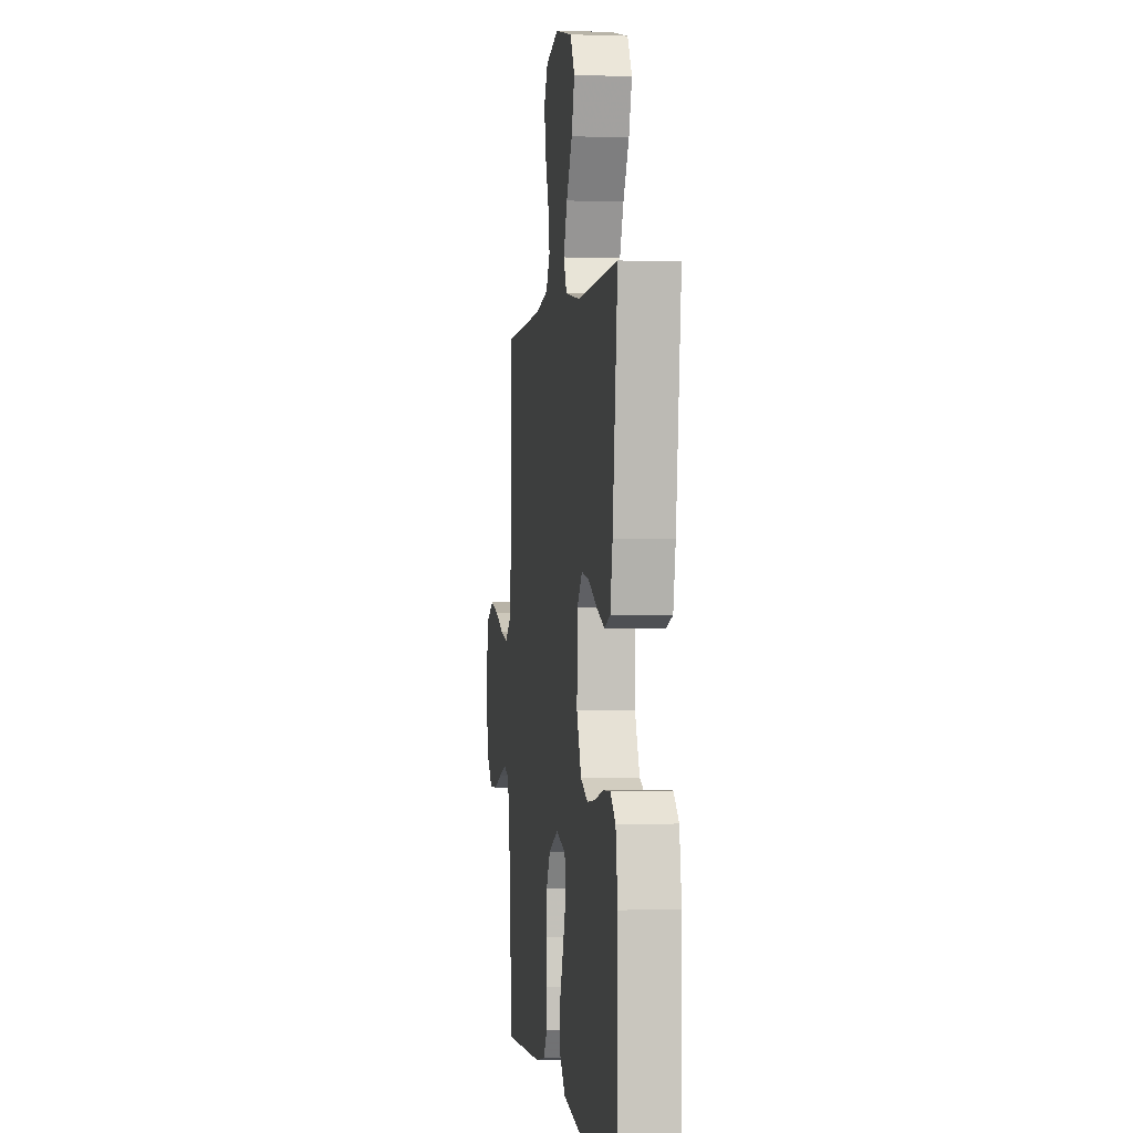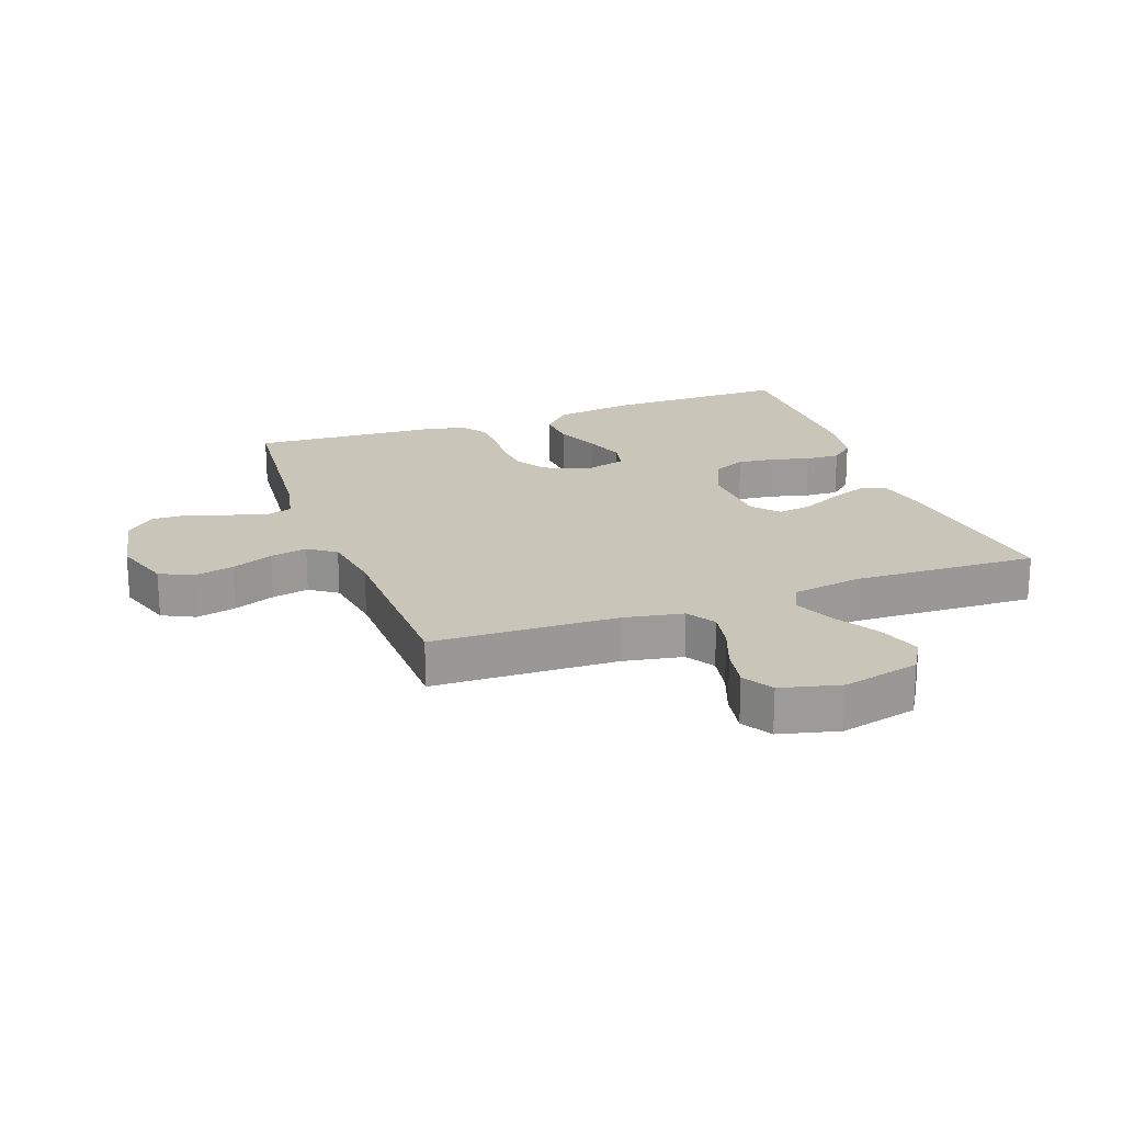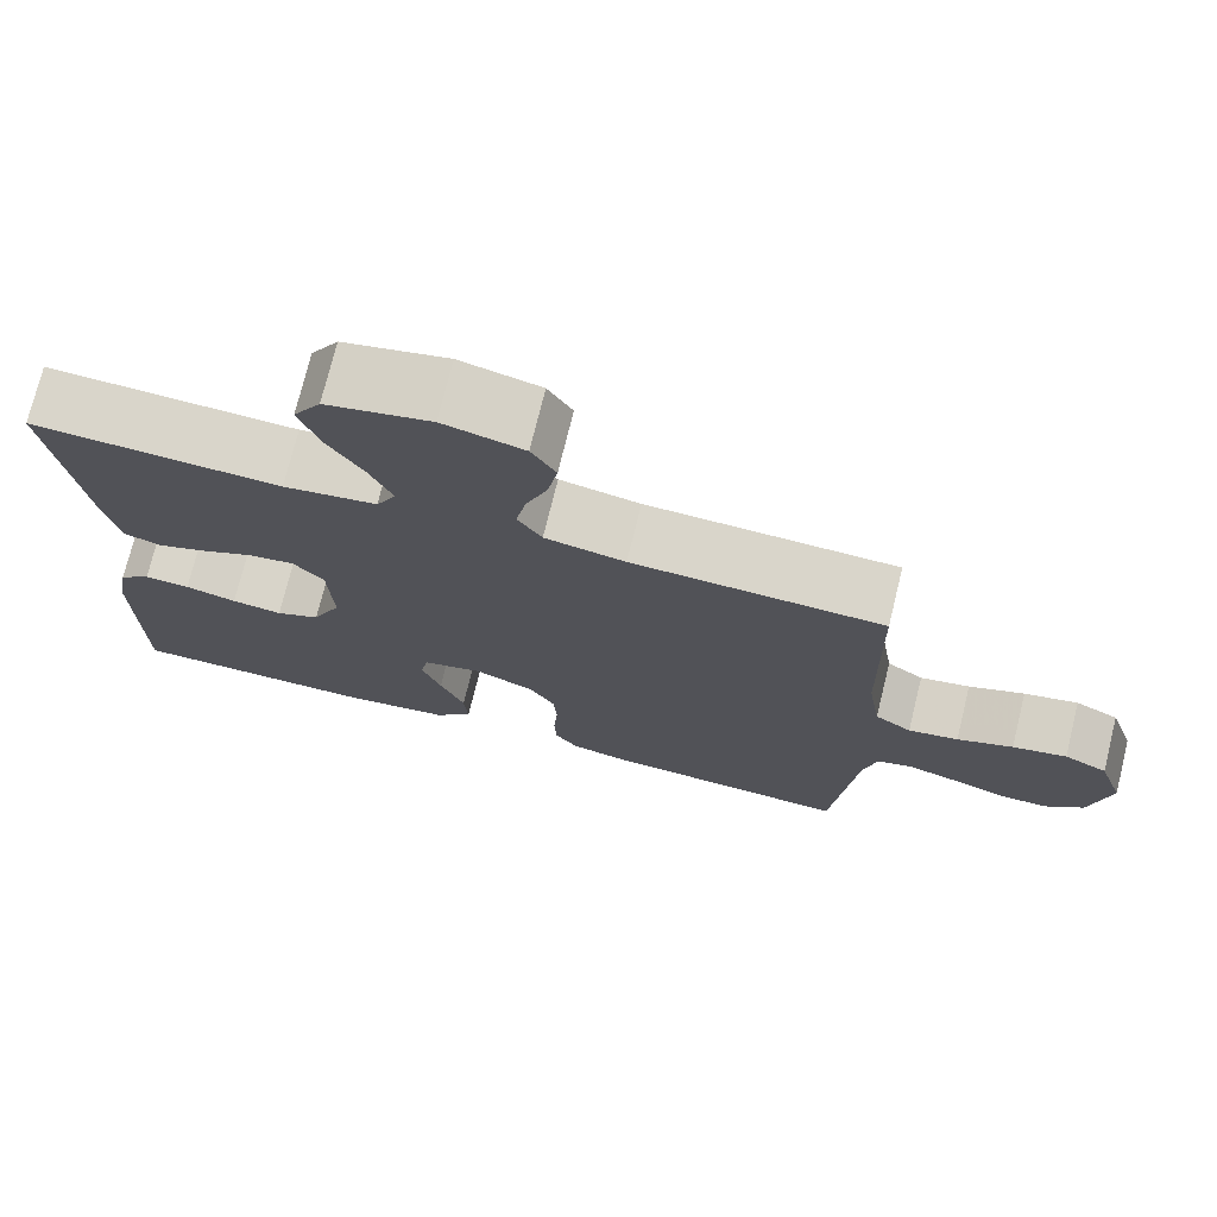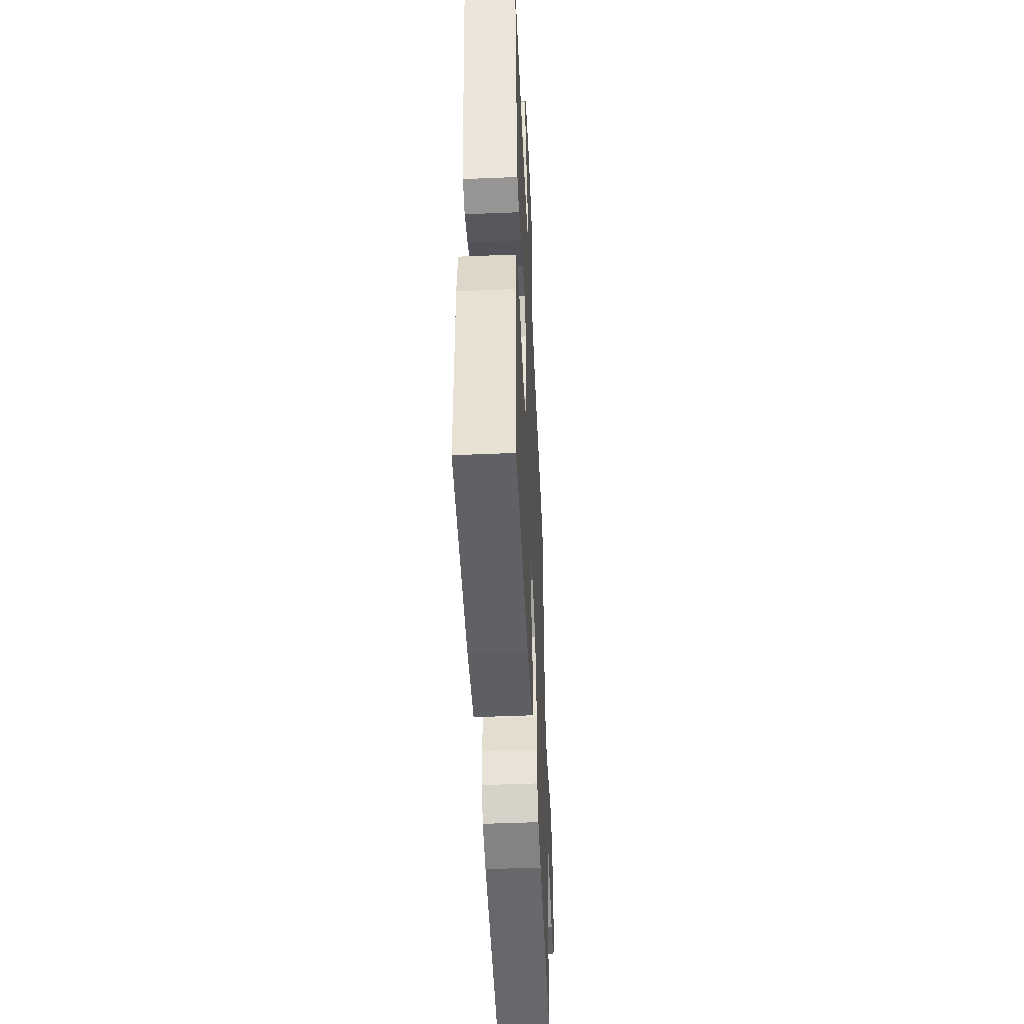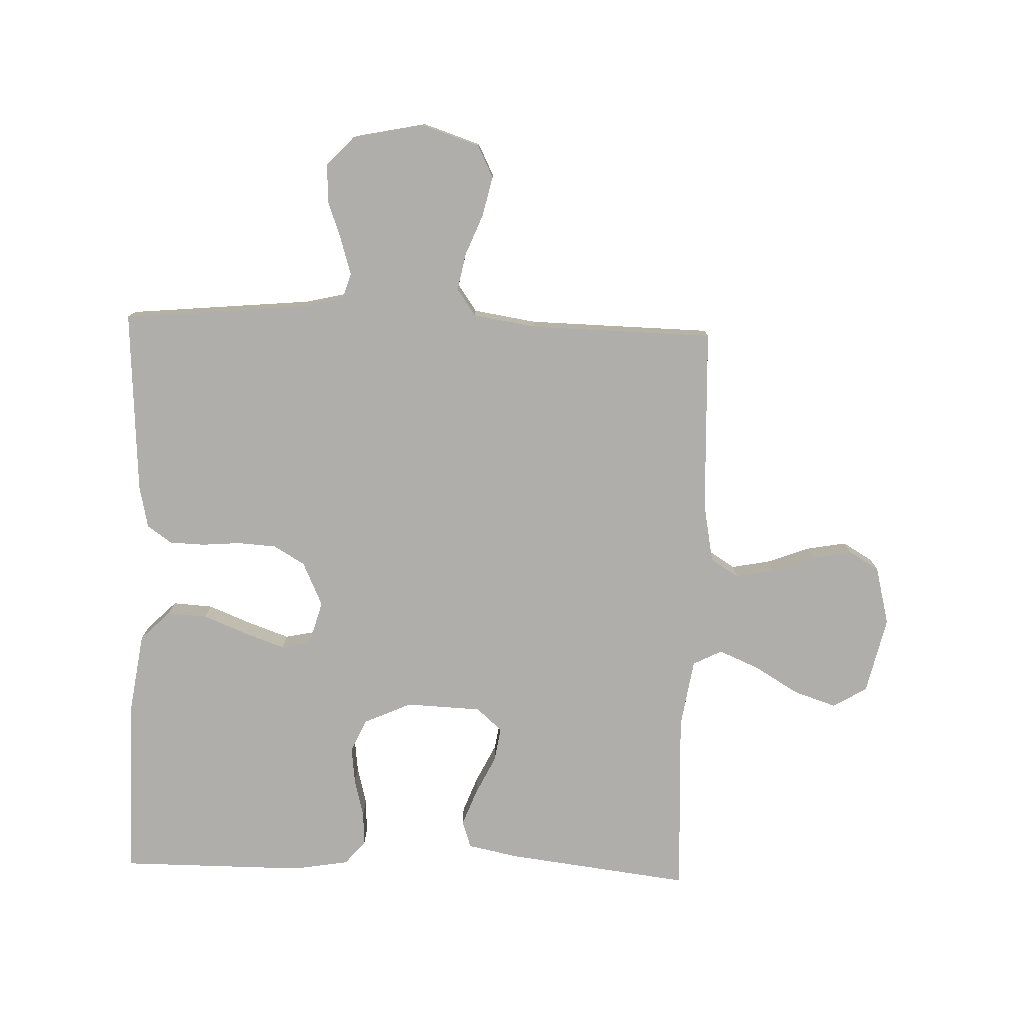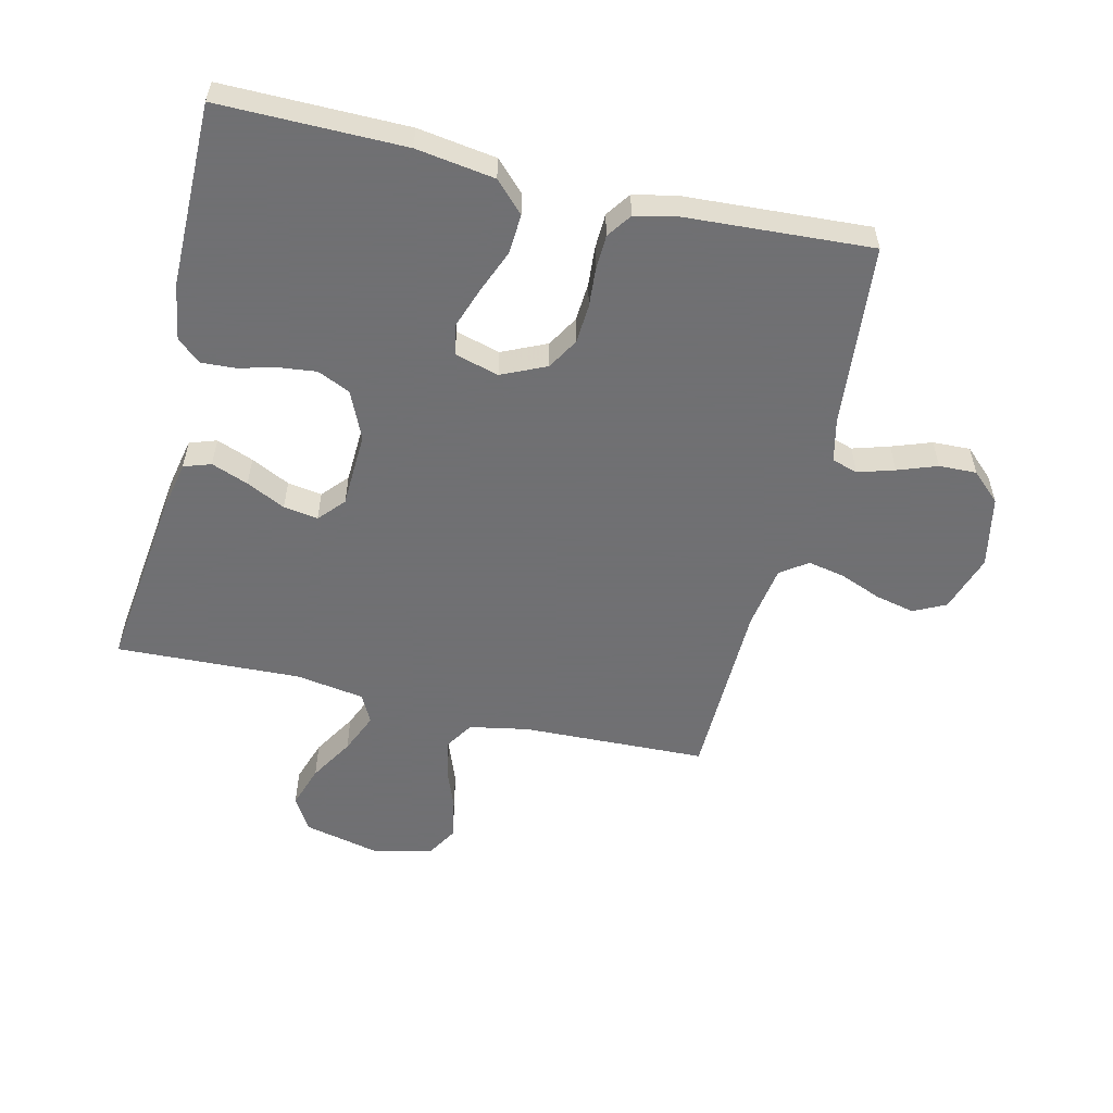
<metadata>
{"format":"obj","ext":"obj","renderer":"f3d","projection":"perspective","resolution":1024,"background":"white","views":[{"elev":-0.2,"azim":82.3,"up":"+Z"},{"elev":20.7,"azim":-20.1,"up":"+Y"},{"elev":74.3,"azim":-166.2,"up":"+Z"},{"elev":-48.9,"azim":92.6,"up":"+Z"},{"elev":-77.9,"azim":-91.9,"up":"+Y"},{"elev":-55.0,"azim":166.6,"up":"+Y"}]}
</metadata>
<code>
v 0.5 0.07 -0.5
v 0.2 0.07 -0.498
v 0.073 0.07 -0.479
v 0.026 0.07 -0.431
v 0.03 0.07 -0.366
v 0.059 0.07 -0.294
v 0.082 0.07 -0.228
v 0.072 0.07 -0.18
v 0 0.07 -0.16
v -0.072 0.07 -0.193
v -0.102 0.07 -0.244
v -0.106 0.07 -0.307
v -0.101 0.07 -0.37
v -0.103 0.07 -0.427
v -0.131 0.07 -0.467
v -0.2 0.07 -0.482
v -0.5 0.07 -0.5
v -0.528 0.07 -0.2
v -0.544 0.07 -0.131
v -0.586 0.07 -0.118
v -0.645 0.07 -0.136
v -0.709 0.07 -0.159
v -0.77 0.07 -0.161
v -0.817 0.07 -0.117
v -0.841 0.07 0
v -0.81 0.07 0.094
v -0.758 0.07 0.12
v -0.693 0.07 0.105
v -0.626 0.07 0.078
v -0.566 0.07 0.066
v -0.522 0.07 0.097
v -0.506 0.07 0.2
v -0.5 0.07 0.5
v -0.2 0.07 0.51
v -0.104 0.07 0.528
v -0.075 0.07 0.574
v -0.087 0.07 0.637
v -0.113 0.07 0.706
v -0.125 0.07 0.772
v -0.096 0.07 0.821
v 0 0.07 0.845
v 0.125 0.07 0.816
v 0.158 0.07 0.761
v 0.135 0.07 0.691
v 0.092 0.07 0.619
v 0.064 0.07 0.553
v 0.088 0.07 0.506
v 0.2 0.07 0.488
v 0.5 0.07 0.5
v 0.463 0.07 0.2
v 0.446 0.07 0.117
v 0.402 0.07 0.102
v 0.342 0.07 0.125
v 0.279 0.07 0.156
v 0.223 0.07 0.165
v 0.186 0.07 0.123
v 0.181 0.07 0
v 0.216 0.07 -0.078
v 0.269 0.07 -0.102
v 0.33 0.07 -0.095
v 0.392 0.07 -0.079
v 0.447 0.07 -0.076
v 0.485 0.07 -0.109
v 0.5 0.07 -0.2
v 0.5 0 -0.5
v 0.2 0 -0.498
v 0.073 0 -0.479
v 0.026 0 -0.431
v 0.03 0 -0.366
v 0.059 0 -0.294
v 0.082 0 -0.228
v 0.072 0 -0.18
v 0 0 -0.16
v -0.072 0 -0.193
v -0.102 0 -0.244
v -0.106 0 -0.307
v -0.101 0 -0.37
v -0.103 0 -0.427
v -0.131 0 -0.467
v -0.2 0 -0.482
v -0.5 0 -0.5
v -0.528 0 -0.2
v -0.544 0 -0.131
v -0.586 0 -0.118
v -0.645 0 -0.136
v -0.709 0 -0.159
v -0.77 0 -0.161
v -0.817 0 -0.117
v -0.841 0 0
v -0.81 0 0.094
v -0.758 0 0.12
v -0.693 0 0.105
v -0.626 0 0.078
v -0.566 0 0.066
v -0.522 0 0.097
v -0.506 0 0.2
v -0.5 0 0.5
v -0.2 0 0.51
v -0.104 0 0.528
v -0.075 0 0.574
v -0.087 0 0.637
v -0.113 0 0.706
v -0.125 0 0.772
v -0.096 0 0.821
v 0 0 0.845
v 0.125 0 0.816
v 0.158 0 0.761
v 0.135 0 0.691
v 0.092 0 0.619
v 0.064 0 0.553
v 0.088 0 0.506
v 0.2 0 0.488
v 0.5 0 0.5
v 0.463 0 0.2
v 0.446 0 0.117
v 0.402 0 0.102
v 0.342 0 0.125
v 0.279 0 0.156
v 0.223 0 0.165
v 0.186 0 0.123
v 0.181 0 0
v 0.216 0 -0.078
v 0.269 0 -0.102
v 0.33 0 -0.095
v 0.392 0 -0.079
v 0.447 0 -0.076
v 0.485 0 -0.109
v 0.5 0 -0.2
f 60 61 62 63
f 59 60 63 64
f 51 52 53 54
f 49 50 51 54
f 48 49 54 55
f 47 48 55 56
f 42 43 44 45
f 42 45 46
f 41 42 46
f 40 41 46
f 37 38 39 40
f 36 37 40 46
f 35 36 46 47
f 32 33 34
f 31 32 34 35
f 26 27 28 29
f 26 29 30
f 25 26 30
f 24 25 30
f 21 22 23 24
f 20 21 24 30
f 19 20 30 31
f 15 16 17 18
f 12 13 14 15
f 11 12 15 18
f 10 11 18 19
f 3 4 5 6
f 3 6 7
f 2 3 7
f 59 64 1 2
f 58 59 2 7
f 57 58 7 8
f 56 57 8 9
f 31 35 47 56
f 19 31 56
f 9 10 19 56
f 127 126 125 124
f 128 127 124 123
f 118 117 116 115
f 118 115 114 113
f 119 118 113 112
f 120 119 112 111
f 109 108 107 106
f 110 109 106
f 110 106 105
f 110 105 104
f 104 103 102 101
f 110 104 101 100
f 111 110 100 99
f 98 97 96
f 99 98 96 95
f 93 92 91 90
f 94 93 90
f 94 90 89
f 94 89 88
f 88 87 86 85
f 94 88 85 84
f 95 94 84 83
f 82 81 80 79
f 79 78 77 76
f 82 79 76 75
f 83 82 75 74
f 70 69 68 67
f 71 70 67
f 71 67 66
f 66 65 128 123
f 71 66 123 122
f 72 71 122 121
f 73 72 121 120
f 120 111 99 95
f 120 95 83
f 120 83 74 73
f 1 65 66 2
f 2 66 67 3
f 3 67 68 4
f 4 68 69 5
f 5 69 70 6
f 6 70 71 7
f 7 71 72 8
f 8 72 73 9
f 9 73 74 10
f 10 74 75 11
f 11 75 76 12
f 12 76 77 13
f 13 77 78 14
f 14 78 79 15
f 15 79 80 16
f 16 80 81 17
f 17 81 82 18
f 18 82 83 19
f 19 83 84 20
f 20 84 85 21
f 21 85 86 22
f 22 86 87 23
f 23 87 88 24
f 24 88 89 25
f 25 89 90 26
f 26 90 91 27
f 27 91 92 28
f 28 92 93 29
f 29 93 94 30
f 30 94 95 31
f 31 95 96 32
f 32 96 97 33
f 33 97 98 34
f 34 98 99 35
f 35 99 100 36
f 36 100 101 37
f 37 101 102 38
f 38 102 103 39
f 39 103 104 40
f 40 104 105 41
f 41 105 106 42
f 42 106 107 43
f 43 107 108 44
f 44 108 109 45
f 45 109 110 46
f 46 110 111 47
f 47 111 112 48
f 48 112 113 49
f 49 113 114 50
f 50 114 115 51
f 51 115 116 52
f 52 116 117 53
f 53 117 118 54
f 54 118 119 55
f 55 119 120 56
f 56 120 121 57
f 57 121 122 58
f 58 122 123 59
f 59 123 124 60
f 60 124 125 61
f 61 125 126 62
f 62 126 127 63
f 63 127 128 64
f 64 128 65 1

</code>
